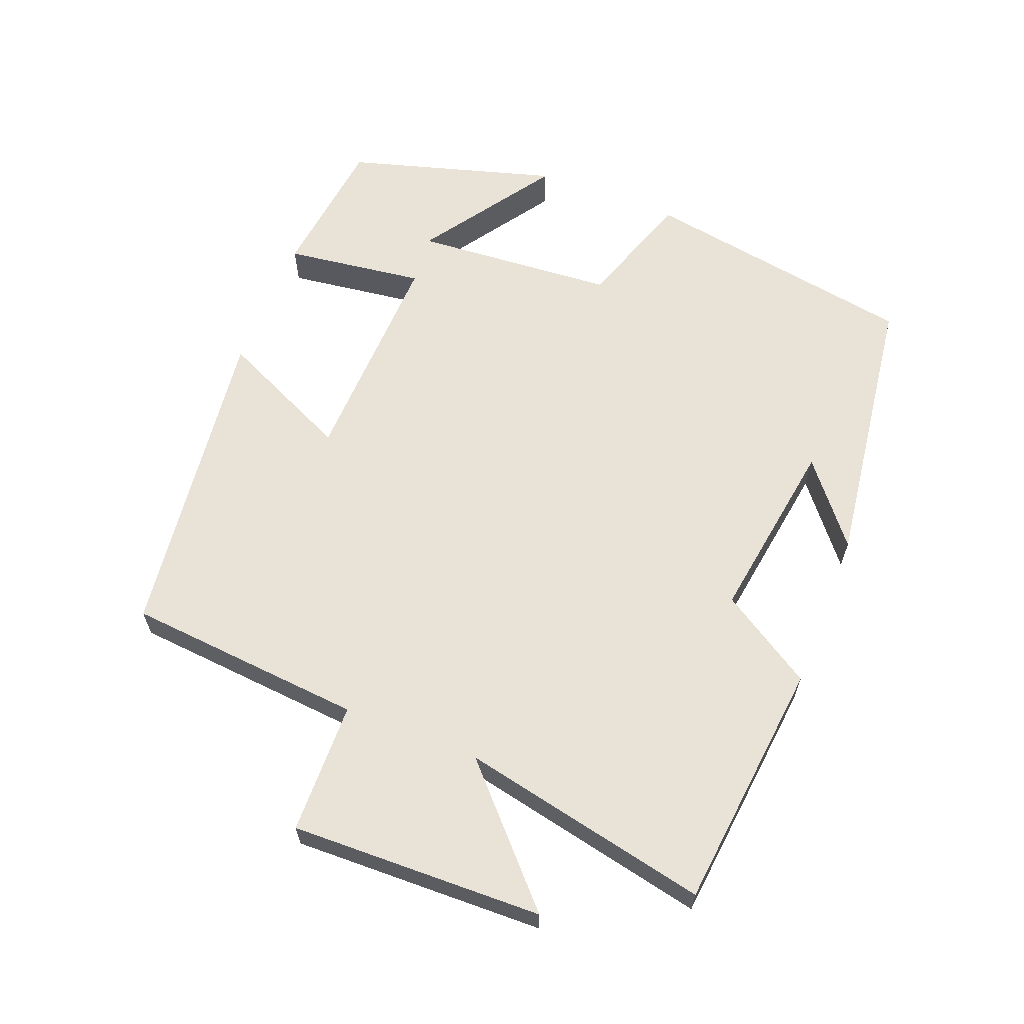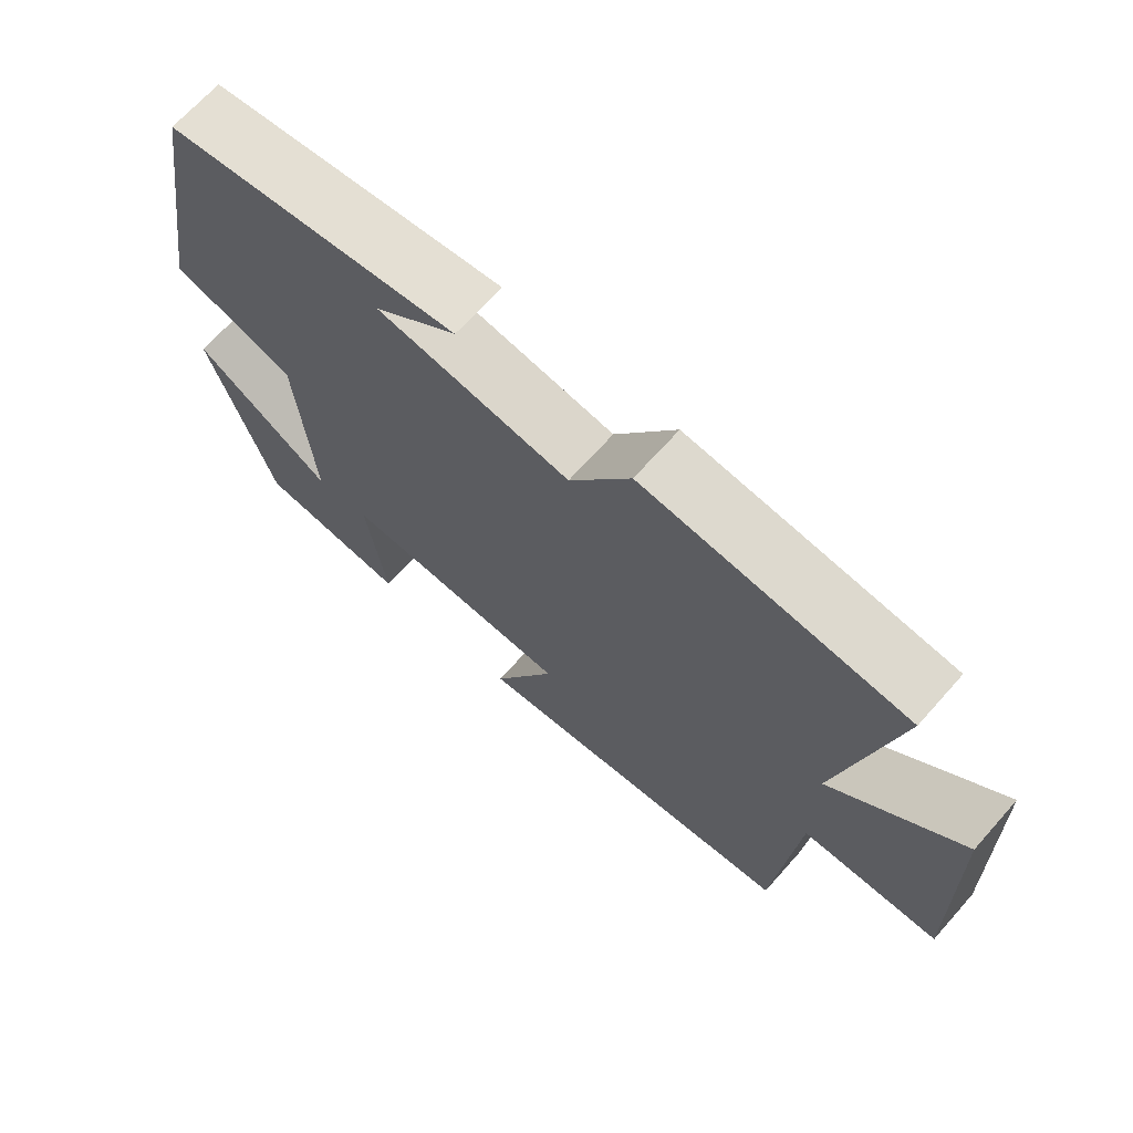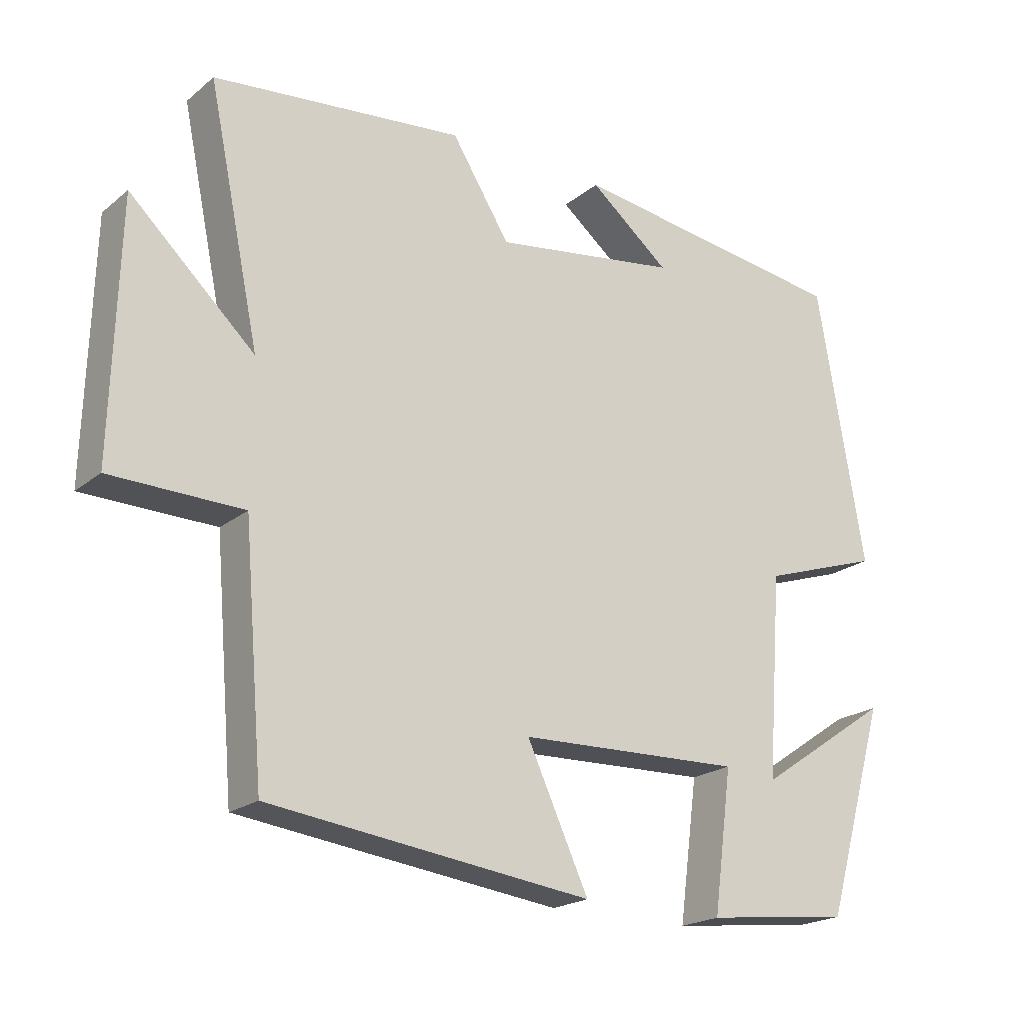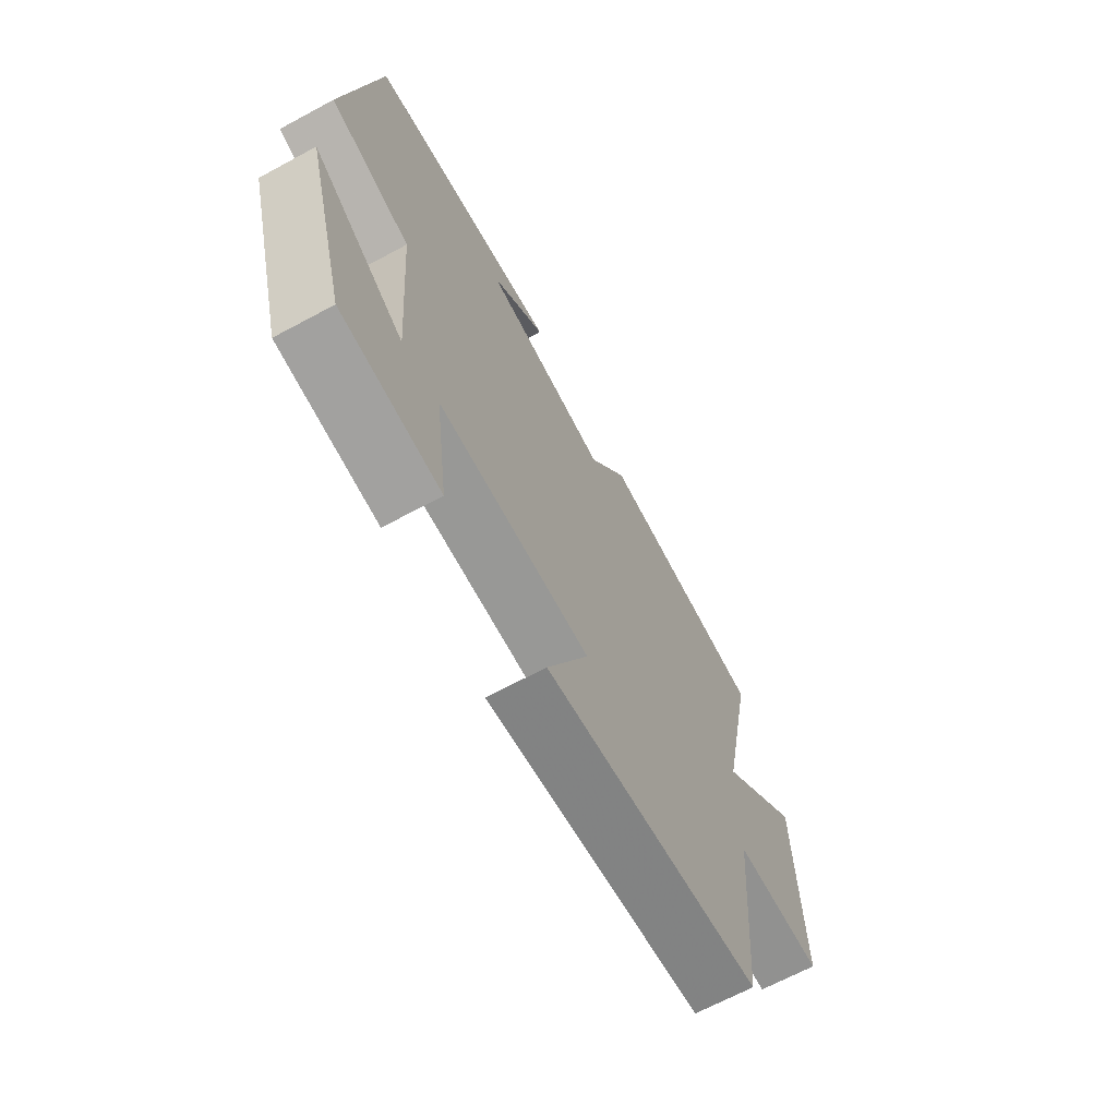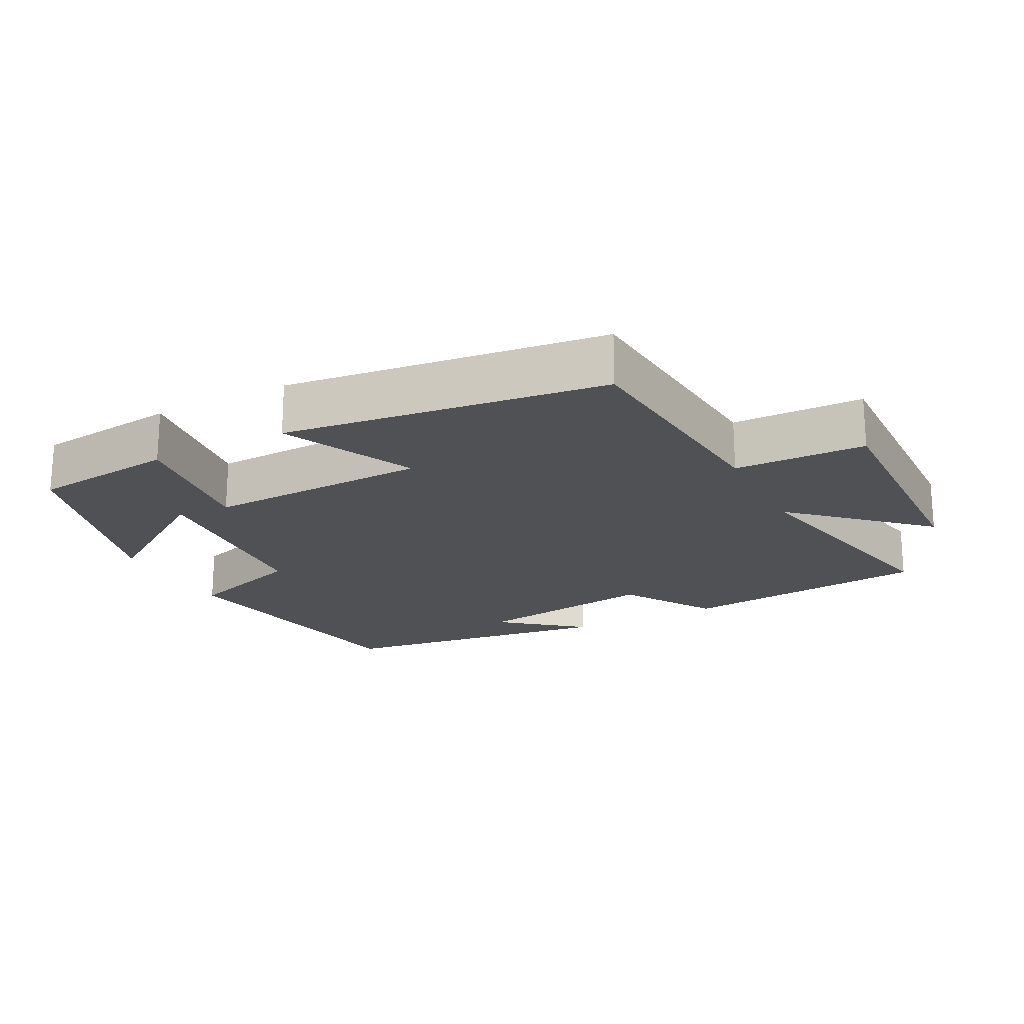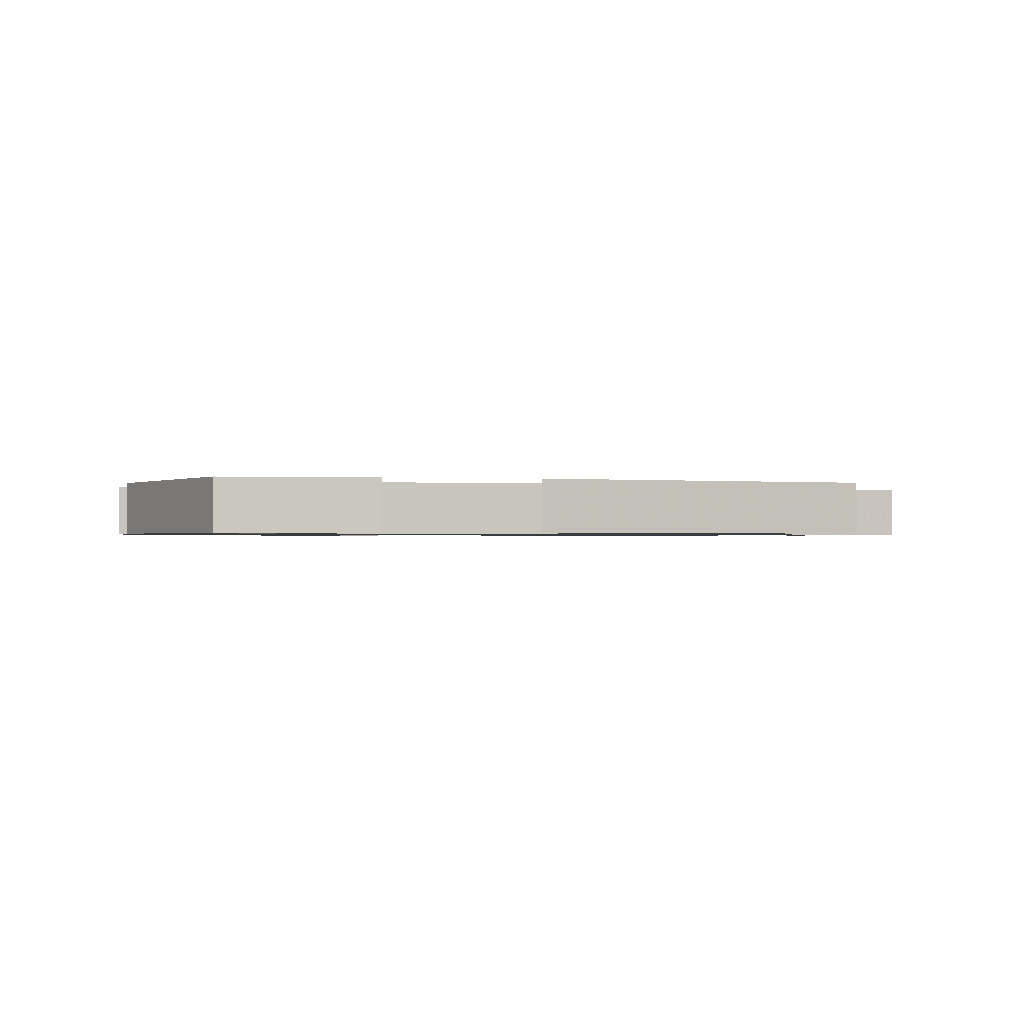
<metadata>
{"format":"obj","ext":"obj","renderer":"f3d","projection":"perspective","resolution":1024,"background":"white","views":[{"elev":62.5,"azim":-68.5,"up":"+Y"},{"elev":68.5,"azim":-138.3,"up":"+Z"},{"elev":-20.6,"azim":-35.4,"up":"+Z"},{"elev":-67.0,"azim":118.4,"up":"+Z"},{"elev":-20.2,"azim":-152.5,"up":"+Y"},{"elev":-0.9,"azim":165.6,"up":"+Y"}]}
</metadata>
<code>
v -0.575 0.07 0.462
v -0.213 0.07 0.5
v -0.129 0.07 0.366
v 0.139 0.07 0.406
v 0.023 0.07 0.5
v 0.432 0.07 0.444
v 0.5 0.07 0.044
v 0.328 0.07 -0.013
v 0.306 0.07 -0.305
v 0.5 0.07 -0.174
v 0.412 0.07 -0.476
v 0.202 0.07 -0.5
v 0.229 0.07 -0.298
v -0.095 0.07 -0.308
v -0.006 0.07 -0.5
v -0.471 0.07 -0.441
v -0.5 0.07 -0.097
v -0.69 0.07 -0.093
v -0.68 0.07 0.271
v -0.5 0.07 0.103
v -0.575 0 0.462
v -0.213 0 0.5
v -0.129 0 0.366
v 0.139 0 0.406
v 0.023 0 0.5
v 0.432 0 0.444
v 0.5 0 0.044
v 0.328 0 -0.013
v 0.306 0 -0.305
v 0.5 0 -0.174
v 0.412 0 -0.476
v 0.202 0 -0.5
v 0.229 0 -0.298
v -0.095 0 -0.308
v -0.006 0 -0.5
v -0.471 0 -0.441
v -0.5 0 -0.097
v -0.69 0 -0.093
v -0.68 0 0.271
v -0.5 0 0.103
f 17 18 19 20
f 15 16 17 20
f 14 15 20 1
f 13 14 1 2
f 11 12 13
f 9 10 11
f 9 11 13
f 8 9 13
f 6 7 8
f 4 5 6
f 3 4 6 8
f 13 2 3
f 3 8 13
f 40 39 38 37
f 40 37 36 35
f 21 40 35 34
f 22 21 34 33
f 33 32 31
f 31 30 29
f 33 31 29
f 33 29 28
f 28 27 26
f 26 25 24
f 28 26 24 23
f 23 22 33
f 33 28 23
f 1 21 22 2
f 2 22 23 3
f 3 23 24 4
f 4 24 25 5
f 5 25 26 6
f 6 26 27 7
f 7 27 28 8
f 8 28 29 9
f 9 29 30 10
f 10 30 31 11
f 11 31 32 12
f 12 32 33 13
f 13 33 34 14
f 14 34 35 15
f 15 35 36 16
f 16 36 37 17
f 17 37 38 18
f 18 38 39 19
f 19 39 40 20
f 20 40 21 1

</code>
